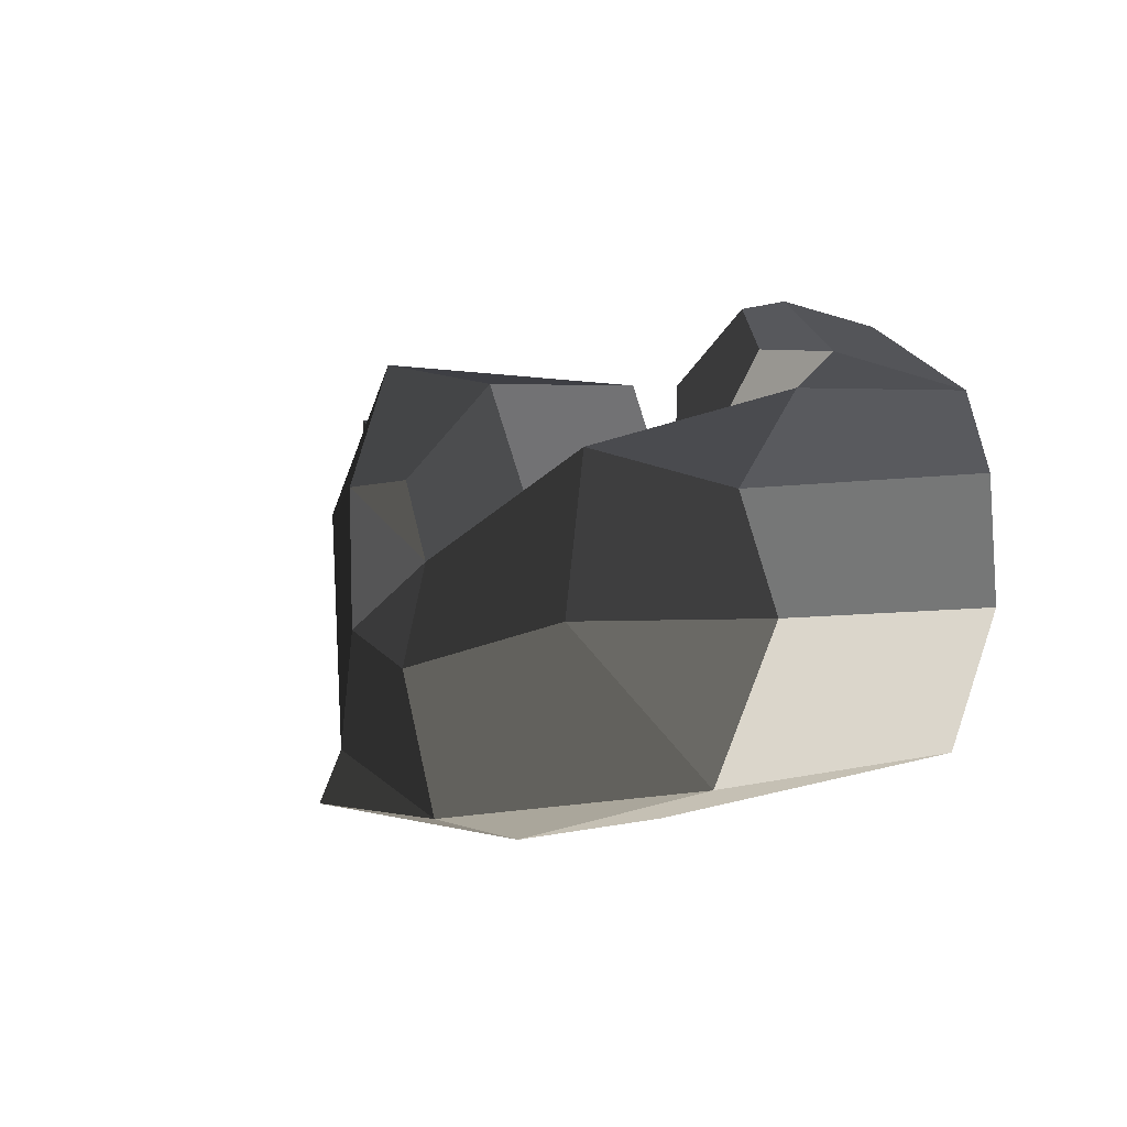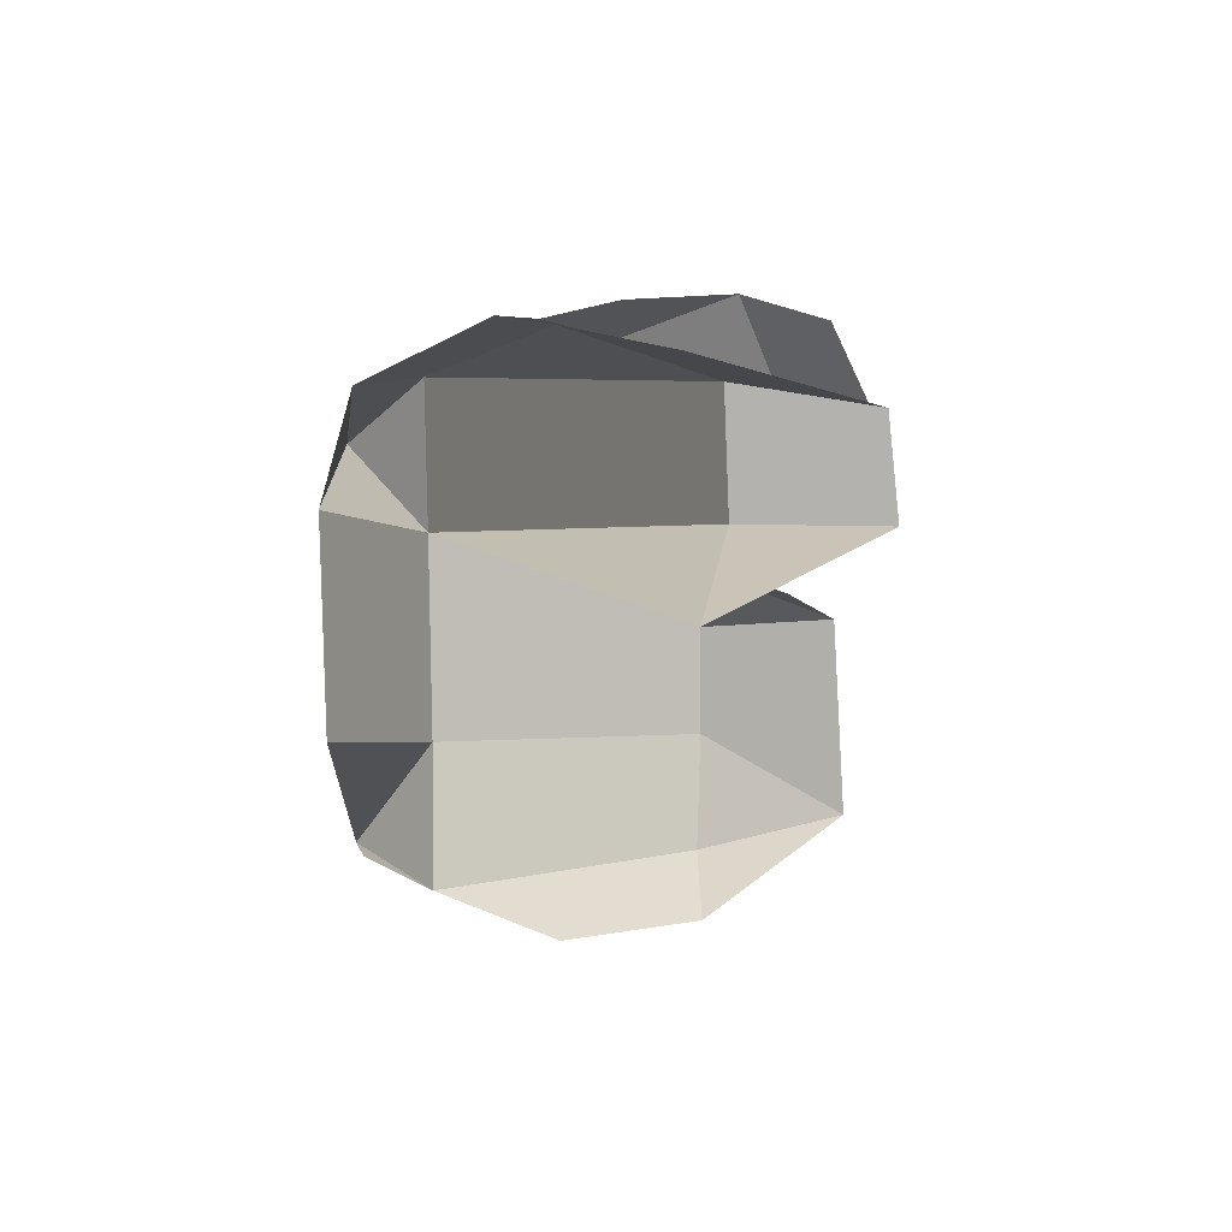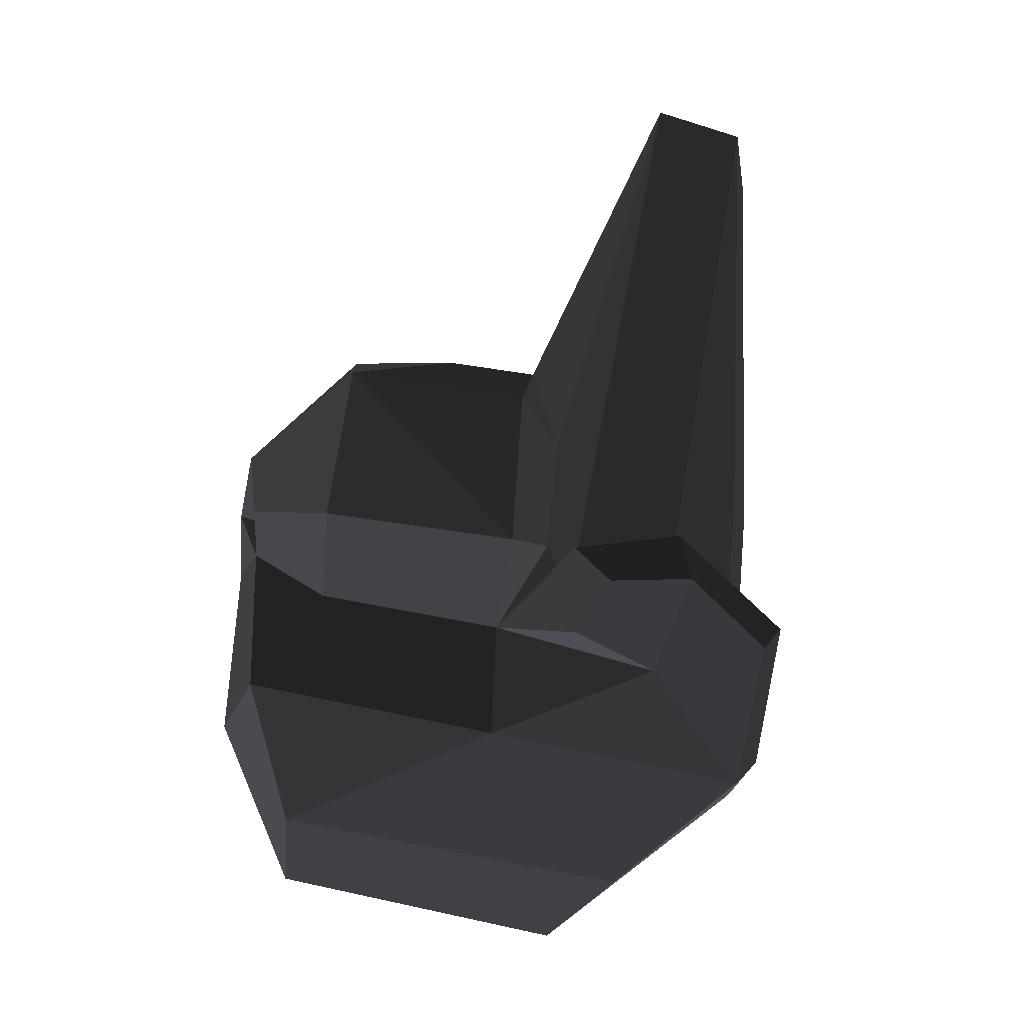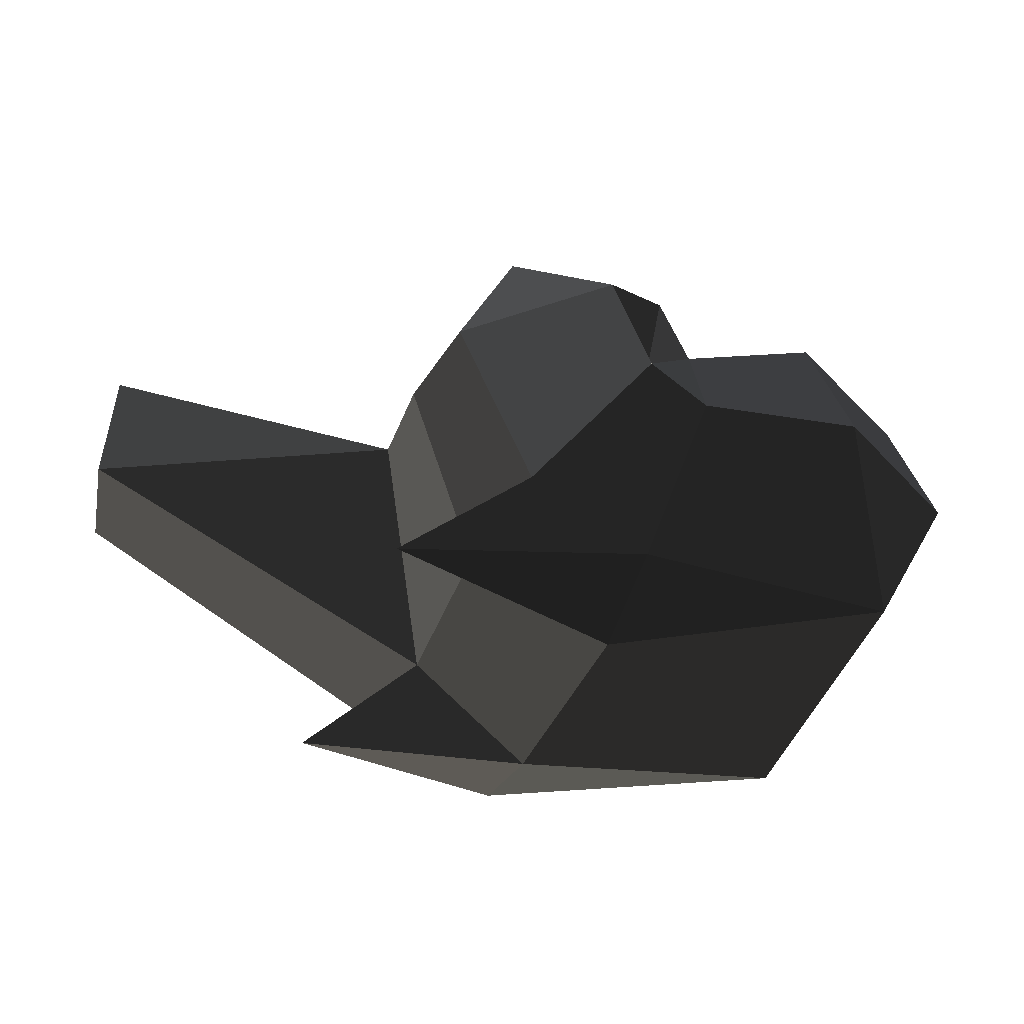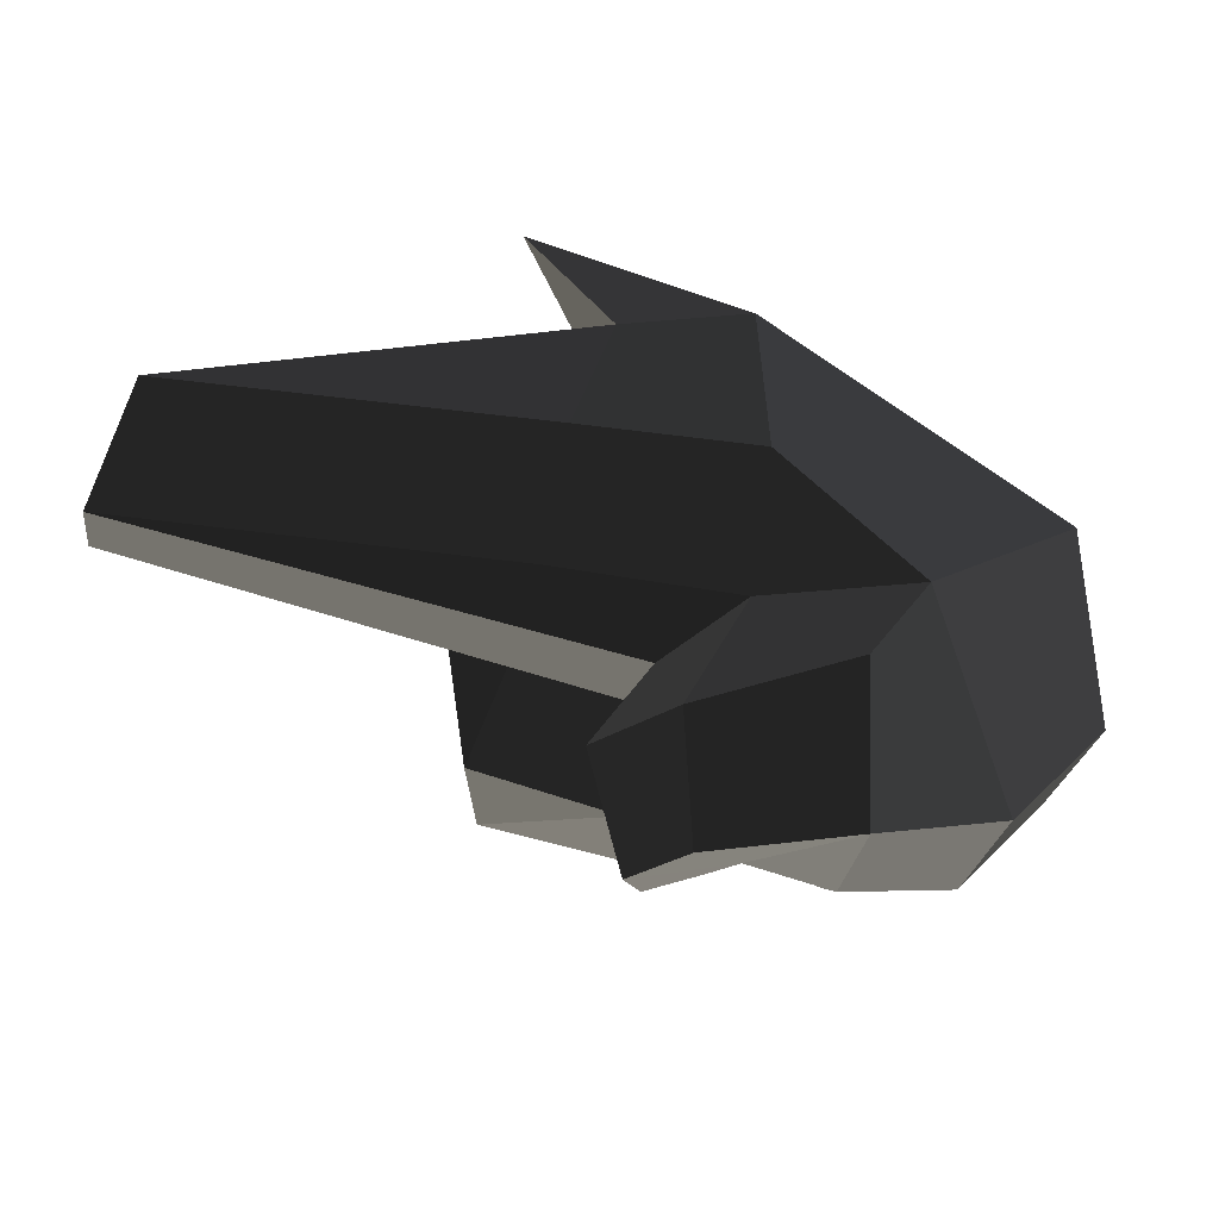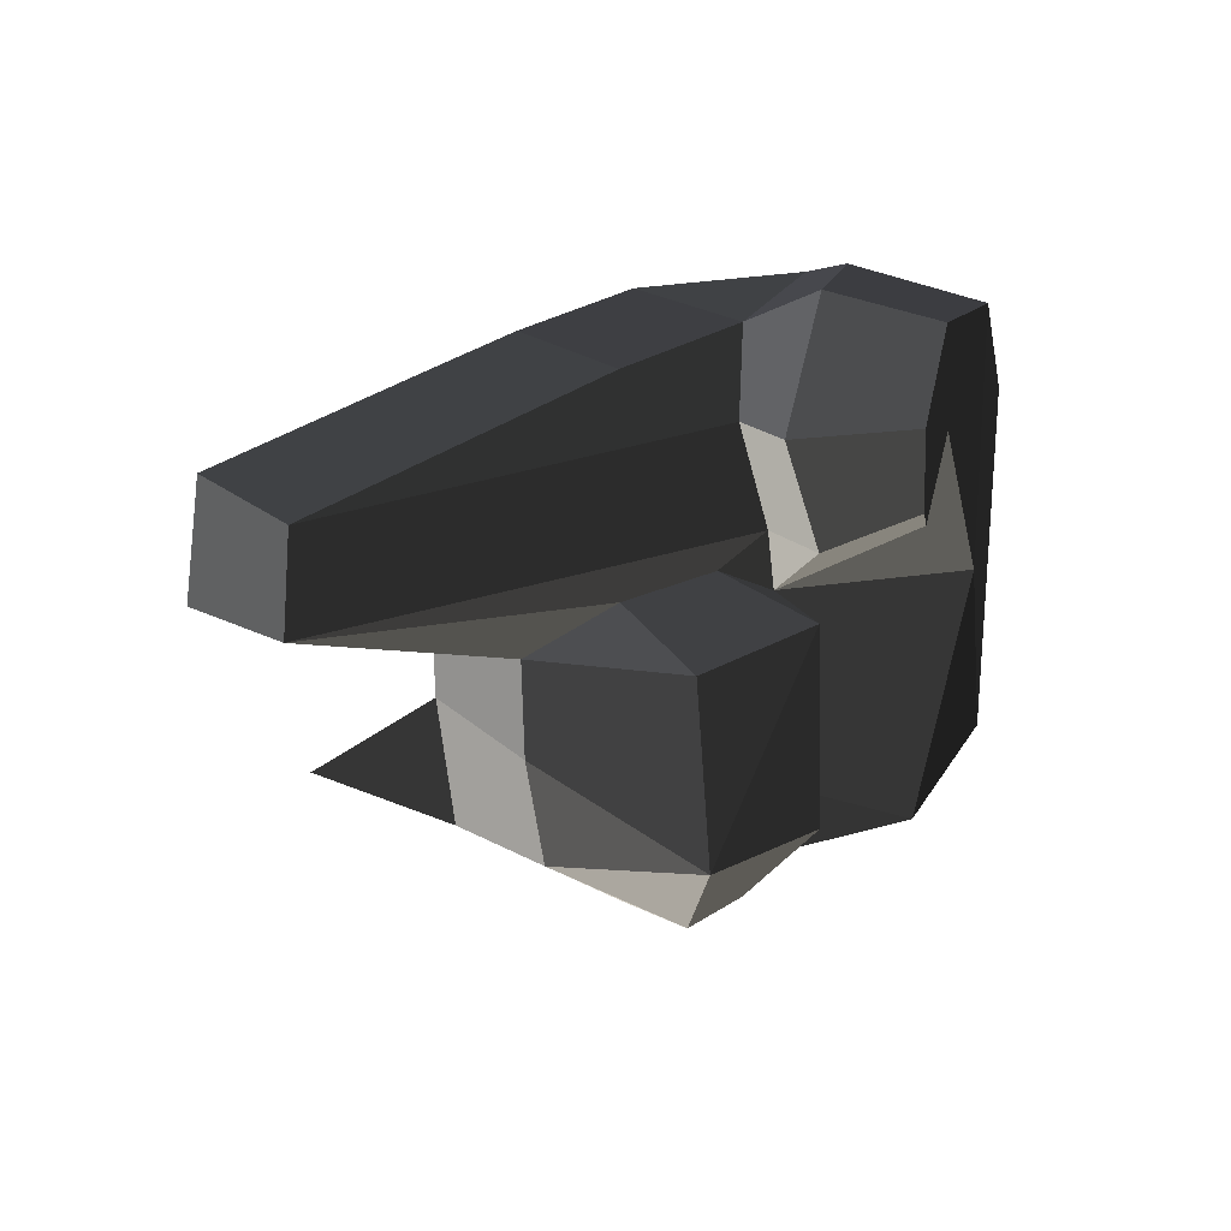
<metadata>
{"format":"obj","ext":"obj","renderer":"f3d","projection":"perspective","resolution":1024,"background":"white","views":[{"elev":3.7,"azim":47.3,"up":"+Z"},{"elev":2.8,"azim":-99.1,"up":"+Y"},{"elev":72.5,"azim":100.3,"up":"+Z"},{"elev":-41.7,"azim":-18.4,"up":"+Z"},{"elev":72.7,"azim":21.9,"up":"+Y"},{"elev":15.5,"azim":-39.5,"up":"+Y"}]}
</metadata>
<code>
v -0.0862 -0.1778 0.1144
v 0.0208 -0.1258 0.085
v -0.0724 0.0412 0.1593
v -0.0724 0.0412 0.1593
v -0.1893 -0.1392 0.0641
v -0.1906 0.0227 0.0544
v -0.226 -0.214 0.0246
v -0.226 -0.214 0.0246
v -0.2505 -0.2133 0.0872
v -0.2386 -0.1371 0.1623
v -0.2565 -0.1857 0.0197
v -0.2565 -0.1857 0.0197
v -0.3022 -0.2288 0.0807
v -0.3022 -0.2288 0.0807
v -0.2769 -0.2466 -0.0297
v -0.2769 -0.2466 -0.0297
v -0.226 -0.214 0.0246
v -0.226 -0.214 0.0246
v -0.2246 -0.2384 -0.0563
v -0.2246 -0.2384 -0.0563
v -0.0862 -0.1778 0.1144
v -0.0675 -0.2139 -0.0112
v 0.0208 -0.1258 0.085
v 0.061 -0.1271 -0.0058
v -0.0088 -0.1196 -0.1376
v -0.0088 -0.1196 -0.1376
v -0.261 -0.1774 -0.1847
v -0.2246 -0.2384 -0.0563
v -0.2635 -0.0862 -0.2133
v -0.2635 -0.0862 -0.2133
v -0.4668 -0.1381 -0.2023
v -0.4668 -0.1381 -0.2023
v -0.367 -0.1897 -0.1388
v -0.367 -0.1897 -0.1388
v -0.2769 -0.2466 -0.0297
v -0.2246 -0.2384 -0.0563
v -0.4224 -0.1553 0.0531
v -0.3022 -0.2288 0.0807
v -0.3666 -0.1385 0.1792
v -0.3666 -0.1385 0.1792
v -0.2386 -0.1371 0.1623
v -0.2505 -0.2133 0.0872
v -0.2444 0.0279 0.1625
v -0.2444 0.0279 0.1625
v -0.1906 0.0227 0.0544
v -0.1893 -0.1392 0.0641
v -0.2694 0.0558 0.075
v -0.2694 0.0558 0.075
v -0.2283 0.0837 0.087
v -0.2283 0.0837 0.087
v -0.2464 0.0829 0.1626
v -0.2464 0.0829 0.1626
v -0.204 0.1188 0.2283
v -0.1639 0.0971 0.1926
v -0.1428 0.1674 0.1919
v -0.1428 0.1674 0.1919
v -0.0724 0.0412 0.1593
v -0.0724 0.0412 0.1593
v -0.0673 0.2525 0.1587
v -0.0673 0.2525 0.1587
v 0.024 0.1659 0.0914
v 0.0208 -0.1258 0.085
v 0.0683 0.1164 -0.0113
v 0.061 -0.1271 -0.0058
v -0.0042 0.1566 -0.1367
v -0.0088 -0.1196 -0.1376
v -0.2786 0.097 -0.2193
v -0.2635 -0.0862 -0.2133
v -0.2811 0.1935 -0.1928
v -0.2811 0.1935 -0.1928
v -0.4752 0.1446 -0.2078
v -0.4752 0.1446 -0.2078
v -0.3731 0.1964 -0.1449
v -0.3731 0.1964 -0.1449
v -0.3868 0.0808 -0.1434
v -0.3868 0.0808 -0.1434
v -0.2786 0.097 -0.2193
v -0.2786 0.097 -0.2193
v -0.3837 -0.0754 -0.1404
v -0.2635 -0.0862 -0.2133
v -0.4668 -0.1381 -0.2023
v -0.4668 -0.1381 -0.2023
v -0.367 -0.1897 -0.1388
v -0.367 -0.1897 -0.1388
v -0.4398 -0.0669 0.0523
v -0.4224 -0.1553 0.0531
v -0.3666 -0.1385 0.1792
v -0.3666 -0.1385 0.1792
v -0.442 0.012 0.0515
v -0.3731 0.0133 0.1695
v -0.2444 0.0279 0.1625
v -0.2444 0.0279 0.1625
v -0.368 0.0481 0.0769
v -0.2694 0.0558 0.075
v -0.442 0.012 0.0515
v -0.442 0.012 0.0515
v -0.6955 0.0891 0.1319
v -0.6955 0.0891 0.1319
v -0.2283 0.0837 0.087
v -0.2694 0.0558 0.075
v -0.6859 0.165 0.127
v -0.2531 0.1708 0.0795
v -0.2761 0.1716 0.1547
v -0.2464 0.0829 0.1626
v -0.215 0.185 0.2373
v -0.204 0.1188 0.2283
v -0.1428 0.1674 0.1919
v -0.1639 0.0971 0.1926
v -0.1728 0.255 0.2156
v -0.0673 0.2525 0.1587
v -0.2761 0.1716 0.1547
v -0.2155 0.2732 0.1273
v -0.1108 0.2753 0.0479
v -0.0673 0.2525 0.1587
v -0.0896 0.2596 -0.0213
v 0.024 0.1659 0.0914
v -0.0042 0.1566 -0.1367
v 0.0683 0.1164 -0.0113
v -0.2278 0.2526 -0.076
v -0.2811 0.1935 -0.1928
v -0.2026 0.2356 0.027
v -0.2026 0.2356 0.027
v -0.1108 0.2753 0.0479
v -0.2155 0.2732 0.1273
v -0.2761 0.1716 0.1547
v -0.2531 0.1708 0.0795
v -0.6859 0.165 0.127
v -0.3516 0.219 0.0557
v -0.3689 0.2366 -0.0453
v -0.2278 0.2526 -0.076
v -0.3731 0.1964 -0.1449
v -0.2811 0.1935 -0.1928
v -0.6884 0.1811 0.0188
v -0.6884 0.1811 0.0188
v -0.3516 0.219 0.0557
v -0.6859 0.165 0.127
v -0.6955 0.0891 0.1319
v -0.7013 0.0909 0.0196
v -0.442 0.012 0.0515
v -0.442 0.012 0.0515
v -0.3868 0.0808 -0.1434
v -0.3868 0.0808 -0.1434
v -0.3731 0.1964 -0.1449
v -0.6884 0.1811 0.0188
v -0.3868 0.0808 -0.1434
v -0.3837 -0.0754 -0.1404
v -0.442 0.012 0.0515
v -0.4398 -0.0669 0.0523
g Group_001
f 1 2 3
f 1 3 6 5
f 1 5 7
f 7 5 10 9
f 7 9 11
f 11 9 13
f 11 13 15
f 11 15 17
f 17 15 19
f 17 19 22 21
f 21 22 24 23
f 24 22 25
f 25 22 28 27
f 25 27 29
f 29 27 31
f 31 27 33
f 33 27 36 35
f 33 35 38 37
f 37 38 39
f 39 38 42 41
f 39 41 43
f 43 41 46 45
f 43 45 47
f 47 45 49
f 49 45 51
f 51 45 54 53
f 54 45 55
f 55 45 57
f 55 57 59
f 59 57 62 61
f 61 62 64 63
f 63 64 66 65
f 65 66 68 67
f 65 67 69
f 69 67 71
f 69 71 73
f 73 71 75
f 75 71 77
f 75 77 80 79
f 79 80 81
f 79 81 83
f 79 83 86 85
f 85 86 87
f 85 87 90 89
f 90 87 91
f 90 91 94 93
f 90 93 95
f 95 93 97
f 97 93 100 99
f 97 99 102 101
f 102 99 104 103
f 103 104 106 105
f 105 106 108 107
f 105 107 110 109
f 105 109 112 111
f 112 109 114 113
f 113 114 116 115
f 115 116 118 117
f 115 117 120 119
f 115 119 121
f 115 121 124 123
f 124 121 126 125
f 126 121 128 127
f 128 121 130 129
f 129 130 132 131
f 129 131 133
f 129 133 136 135
f 136 133 138 137
f 137 138 139
f 139 138 141
f 141 138 144 143
g Group_002
f 145 146 148 147

</code>
